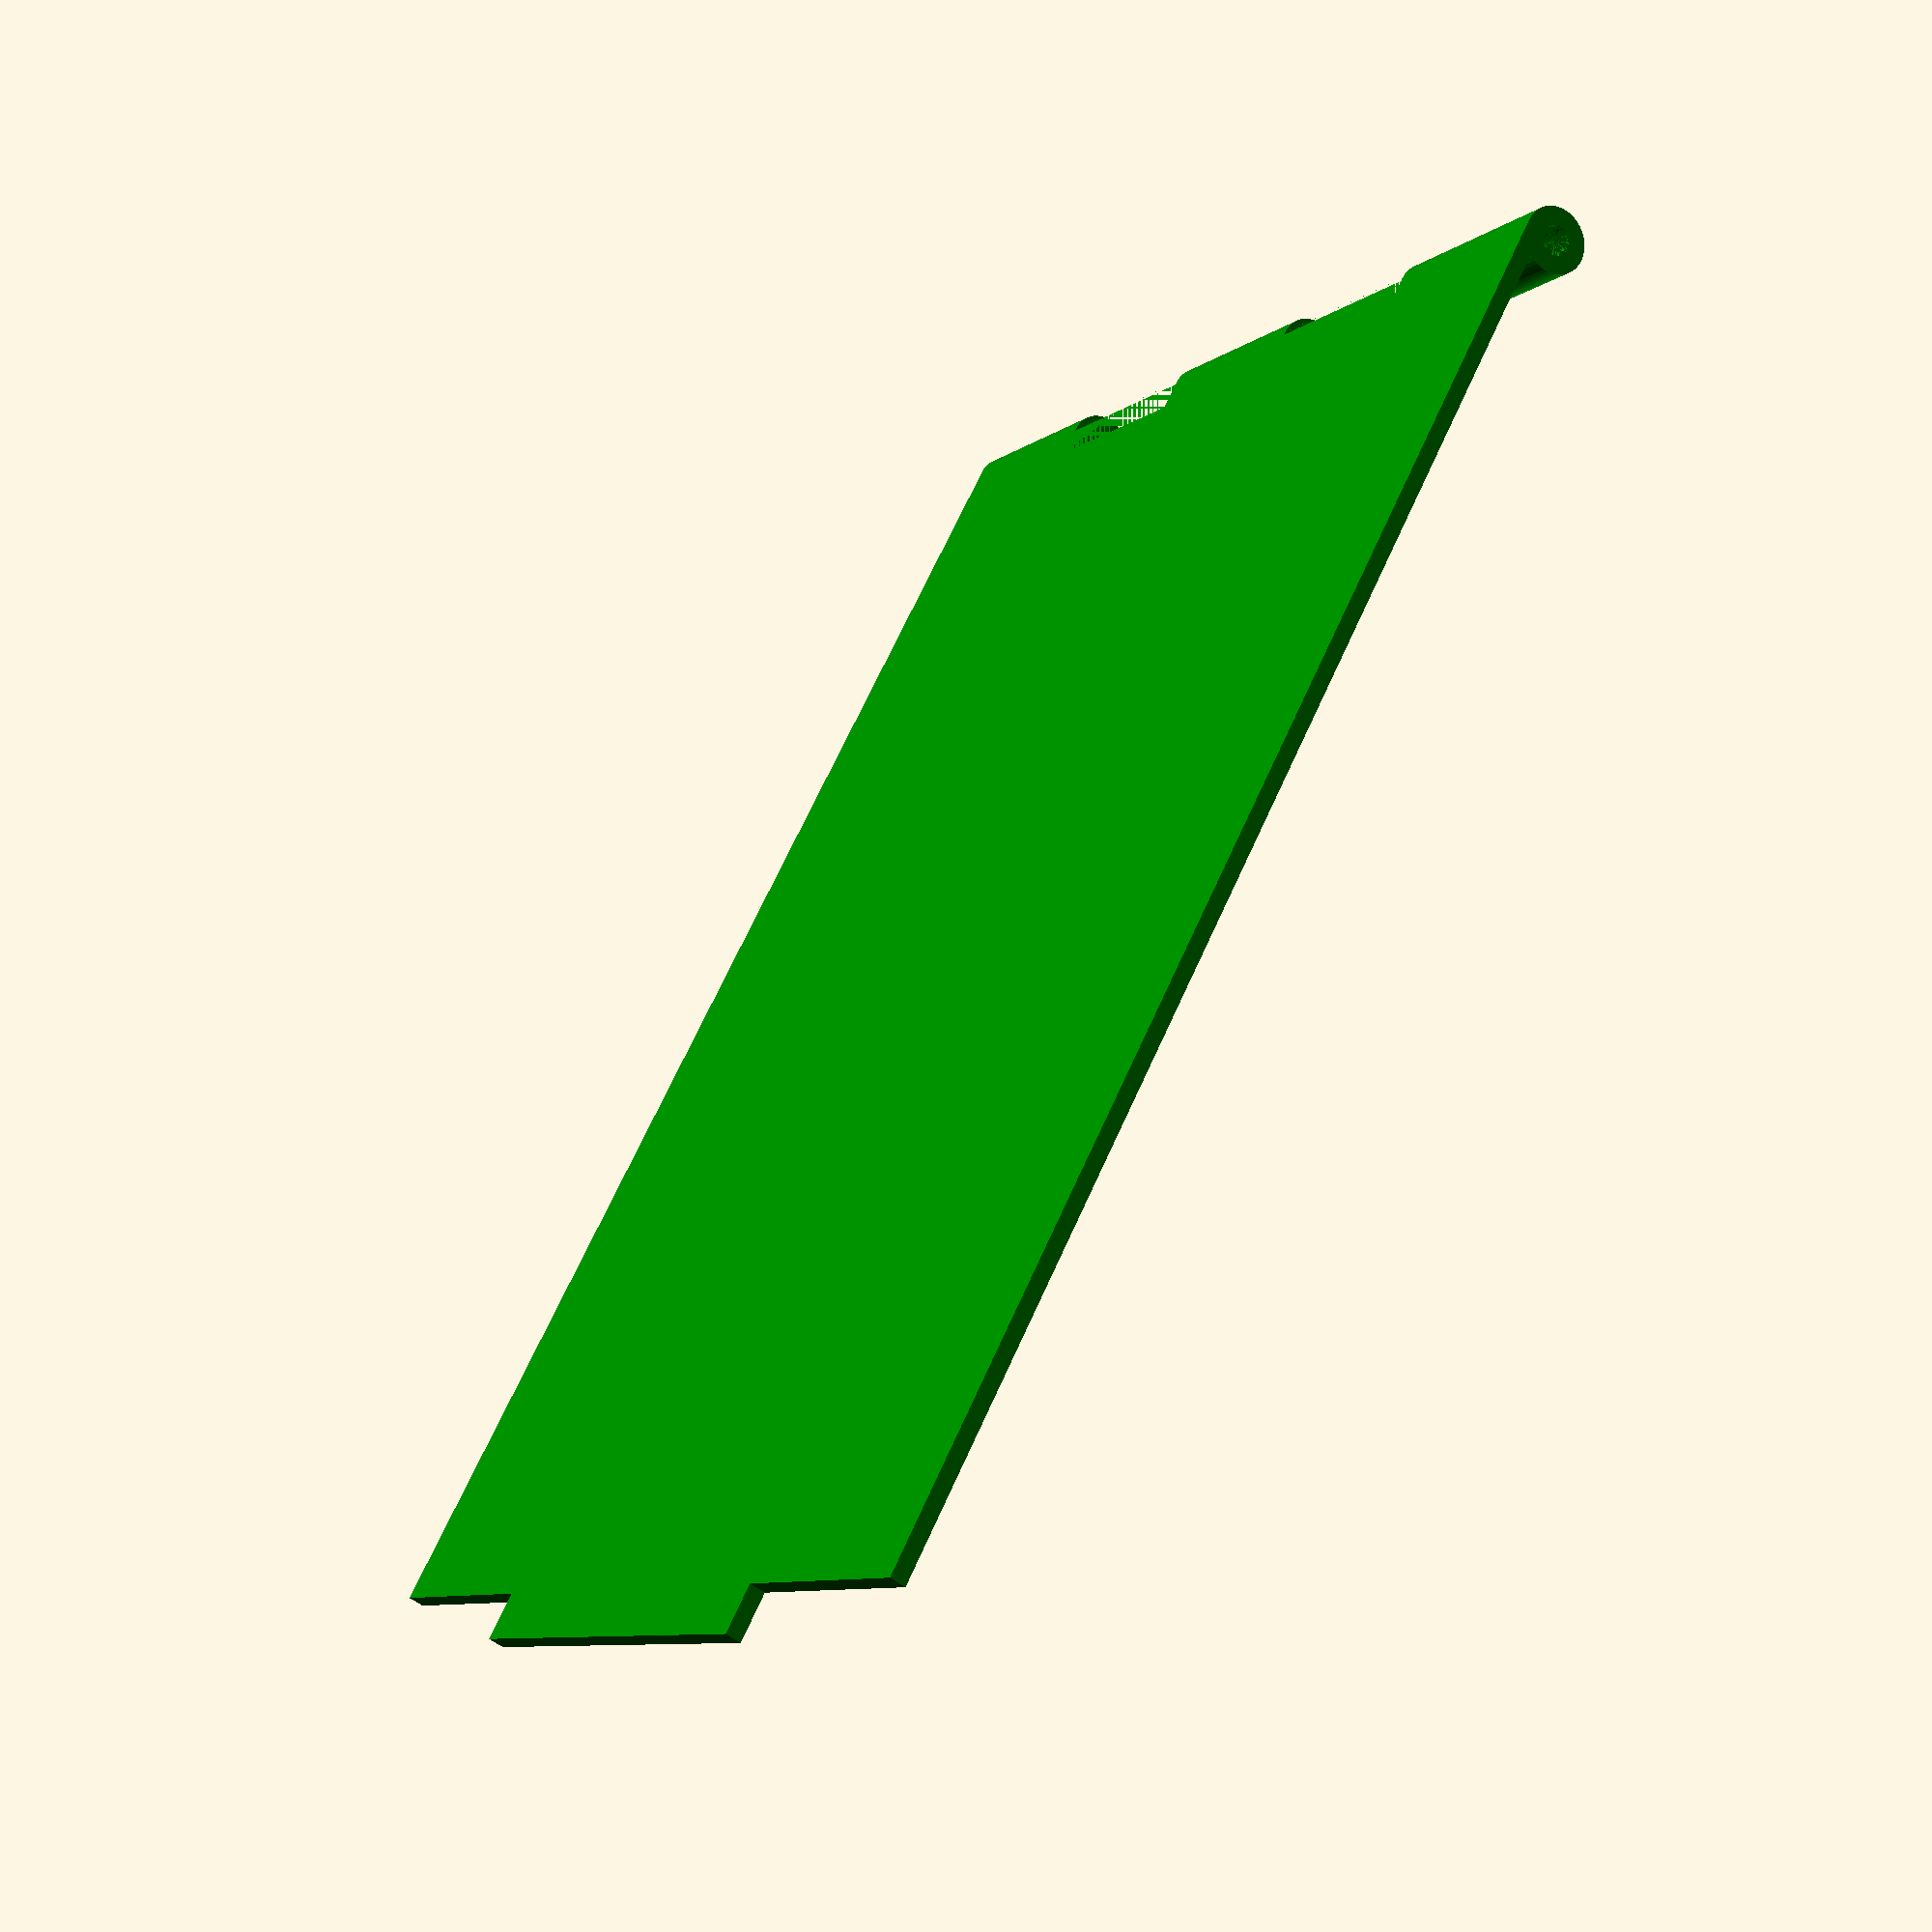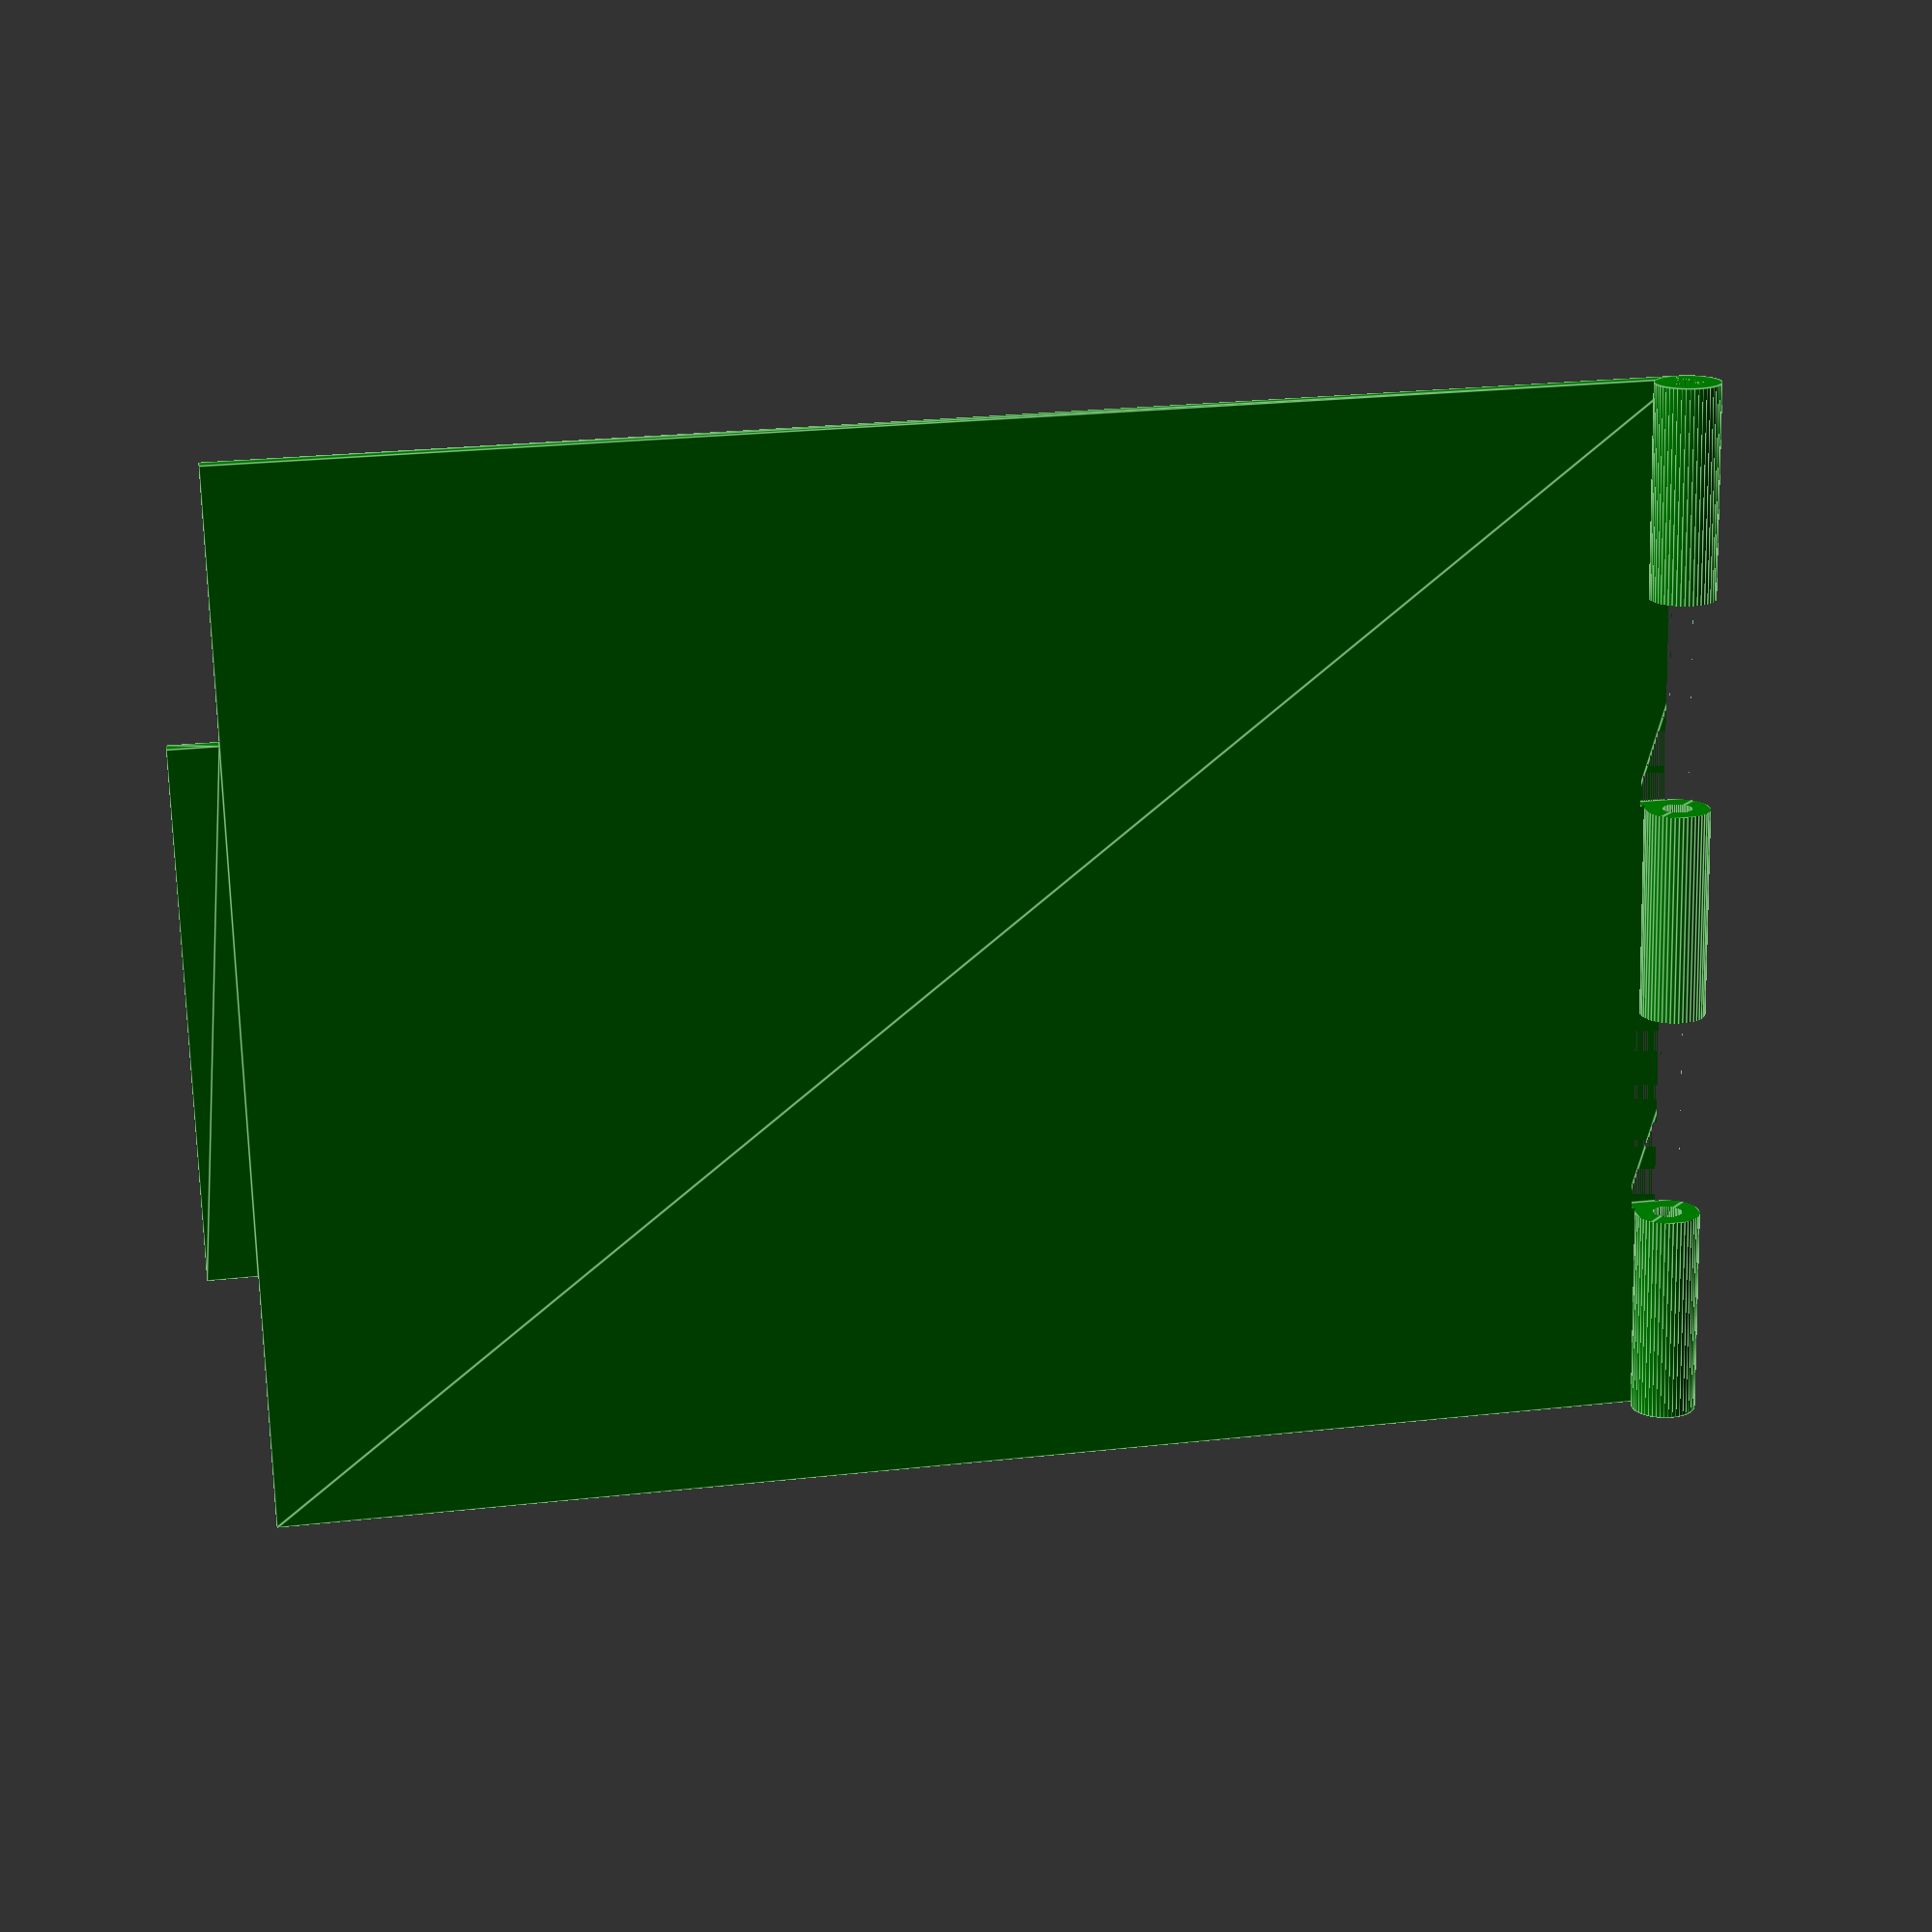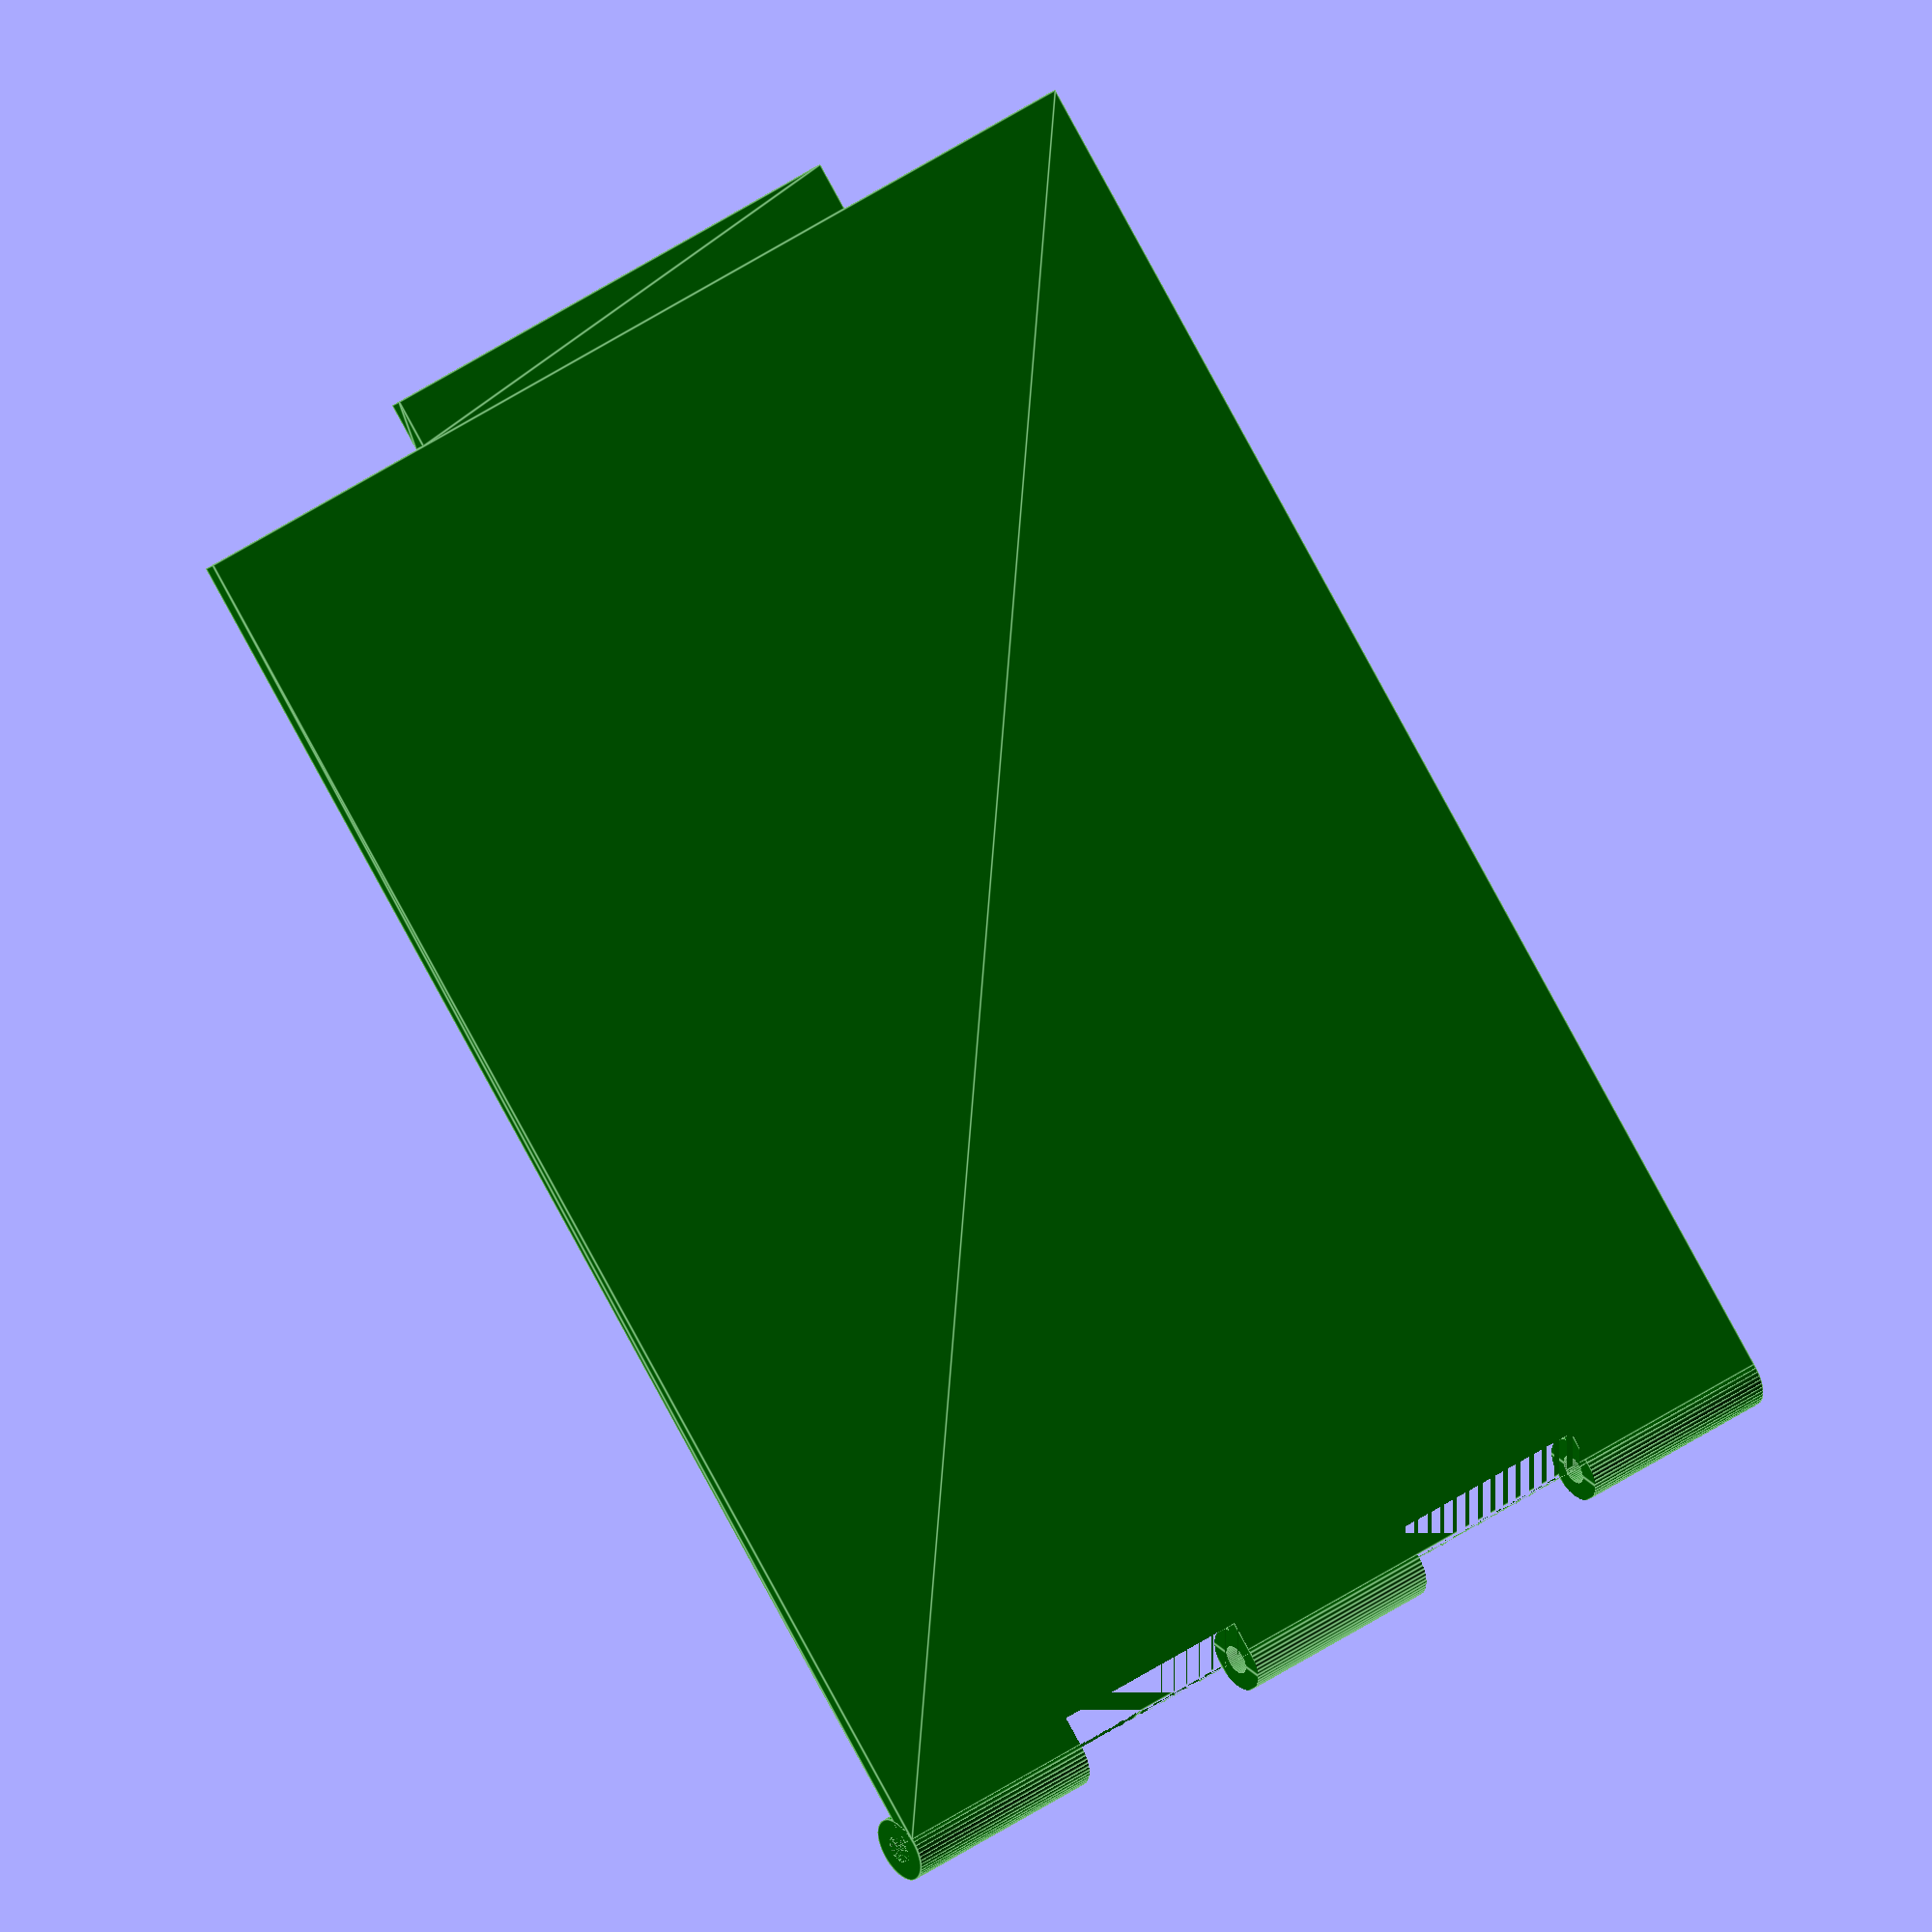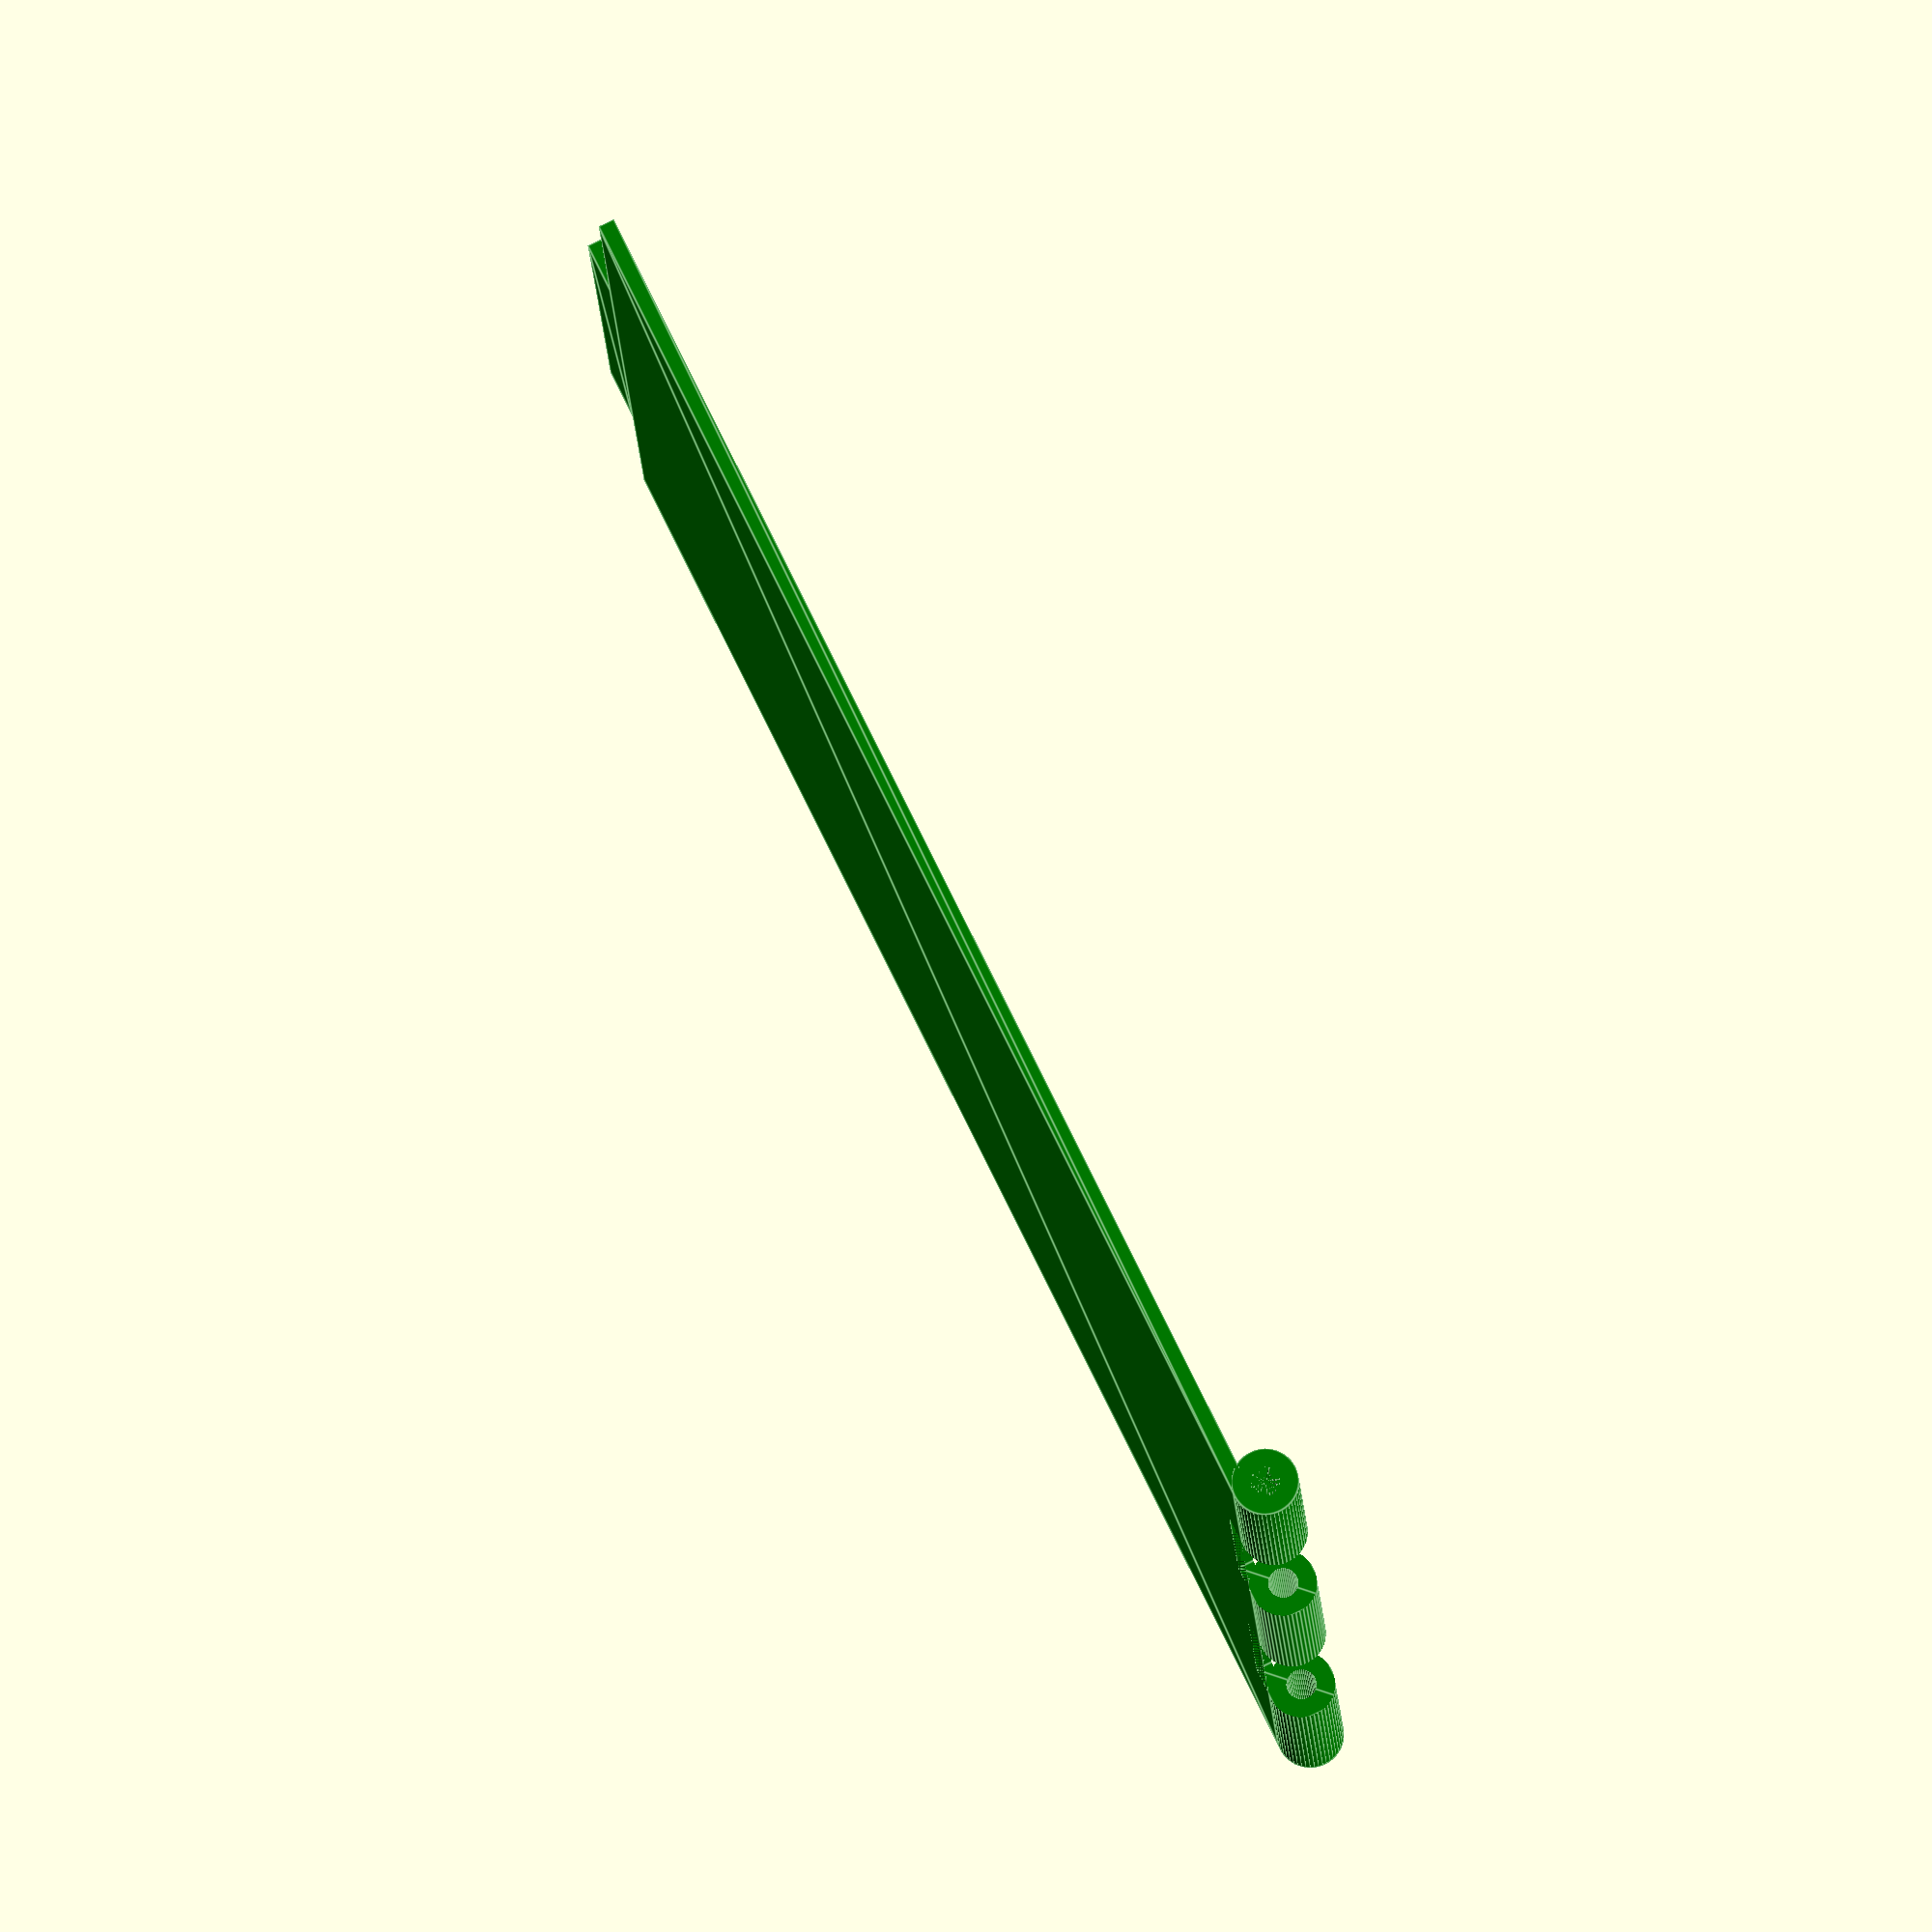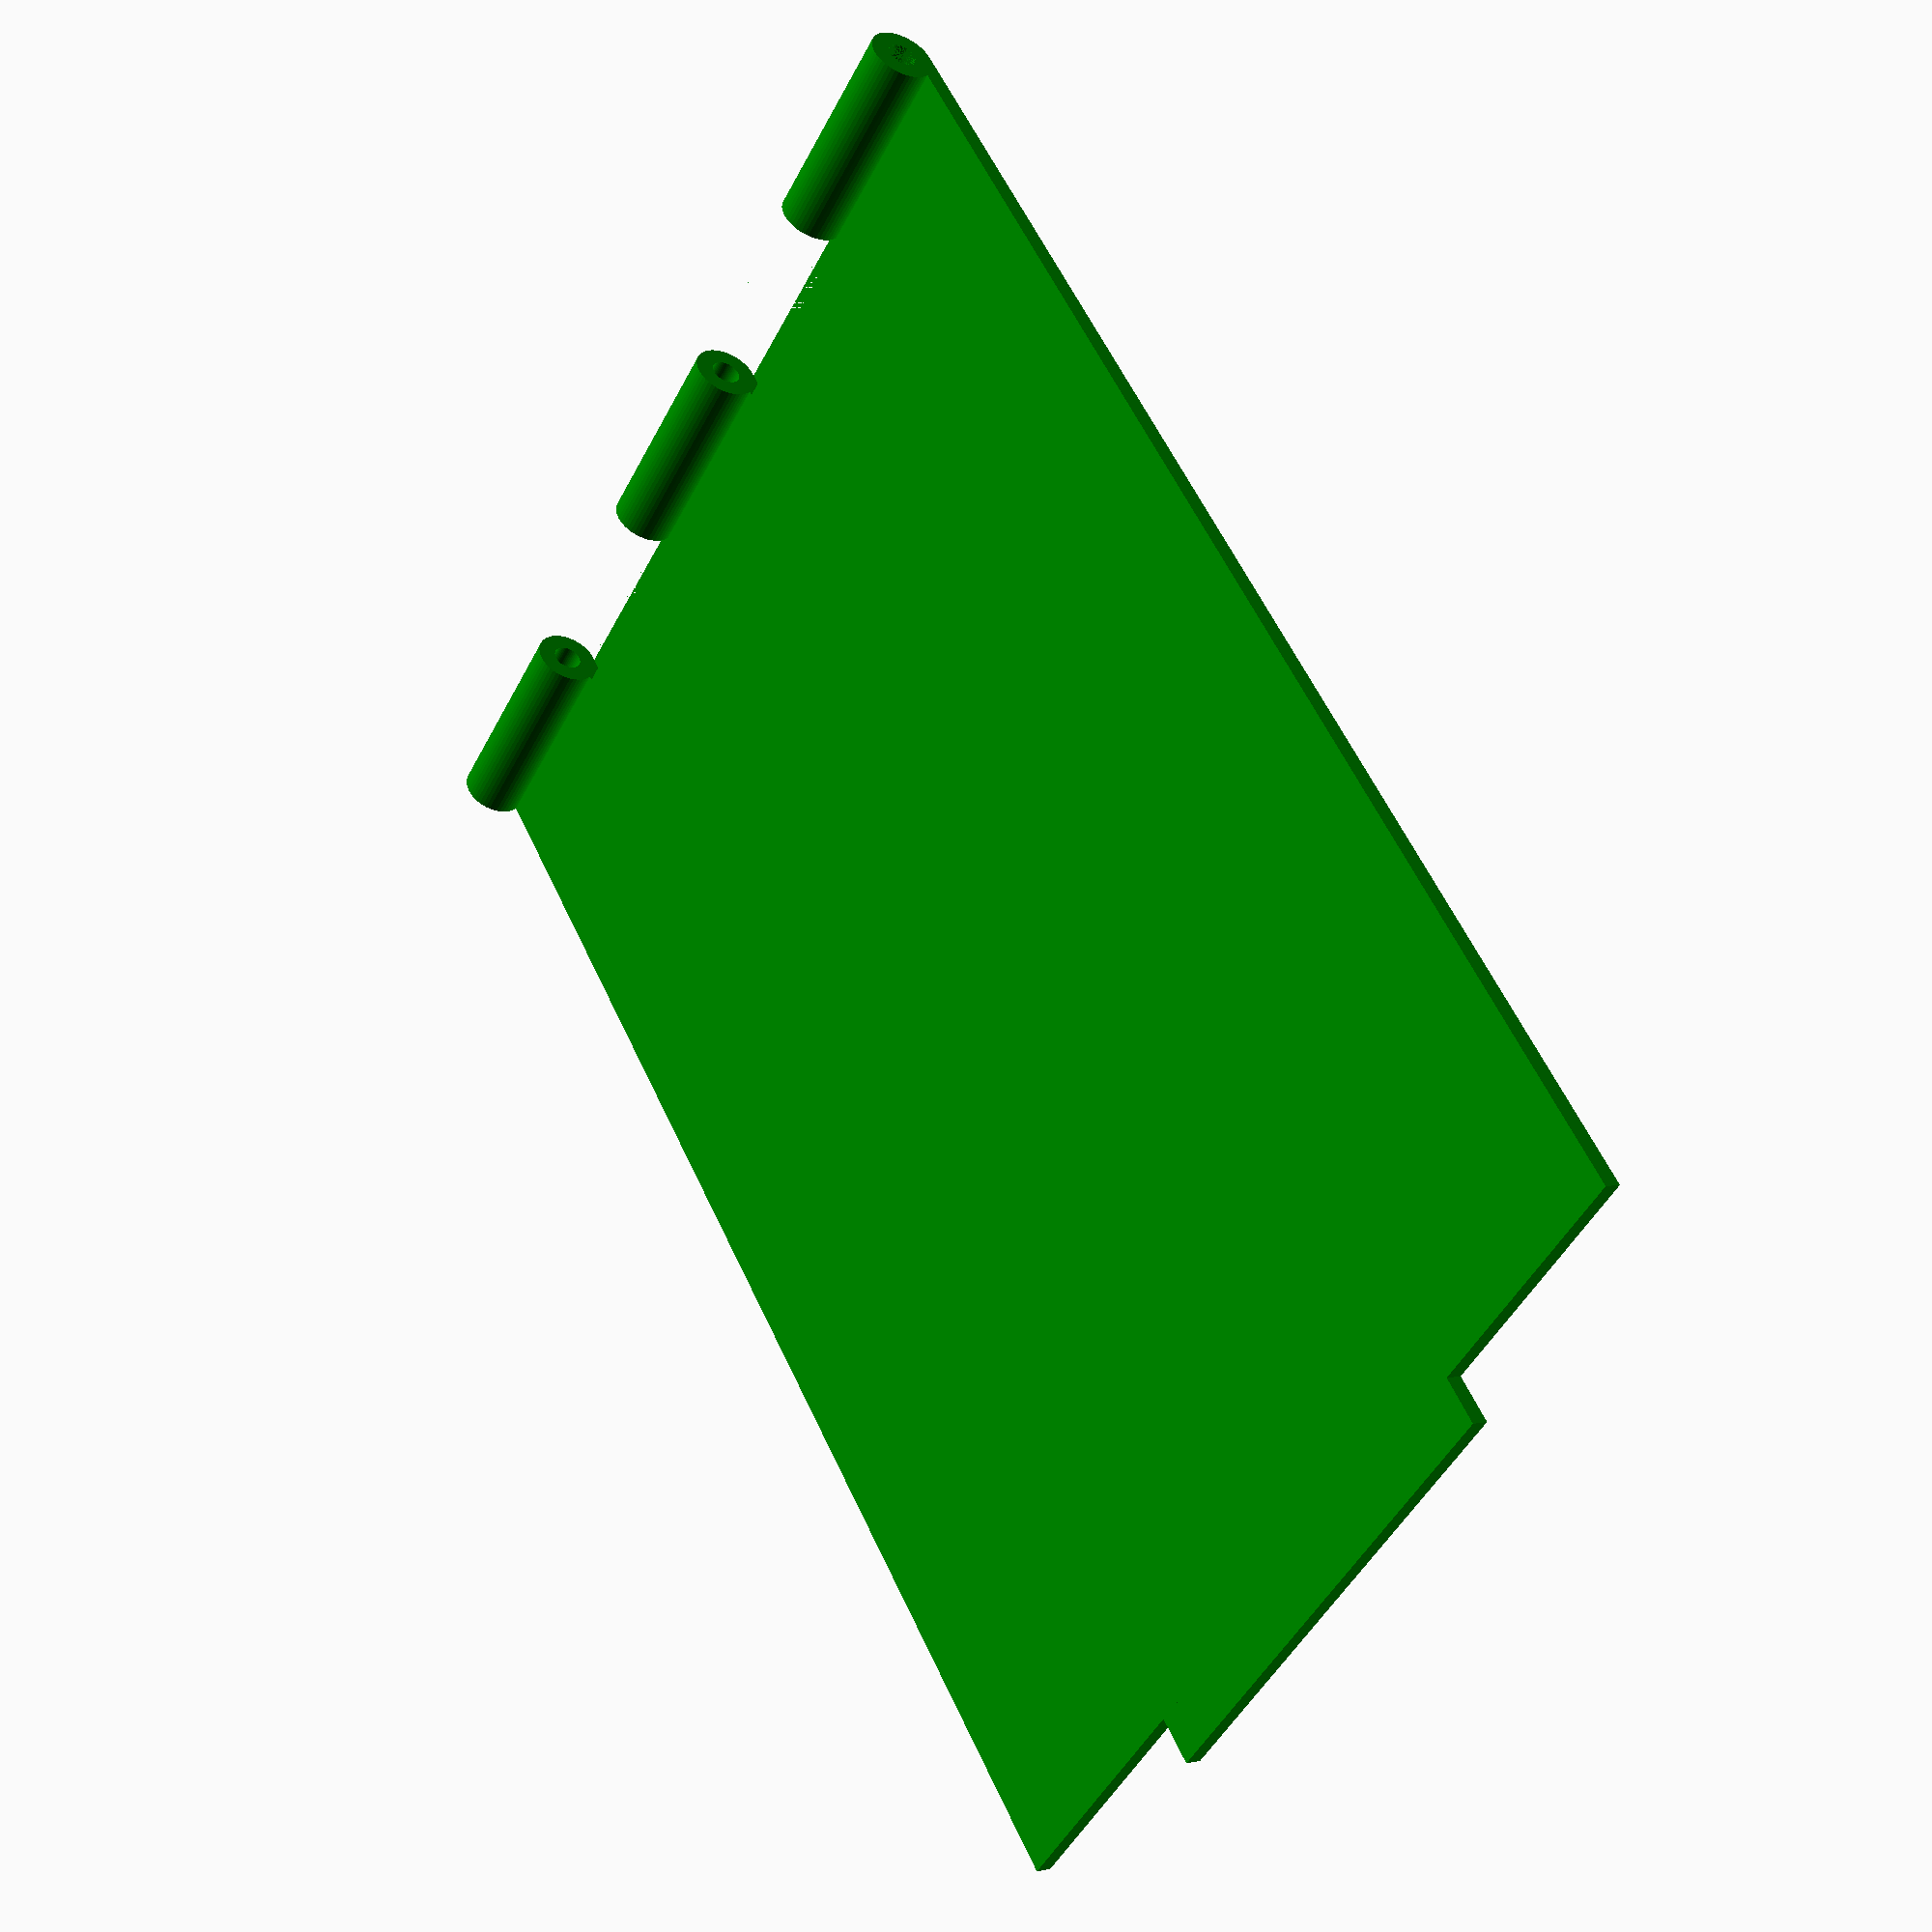
<openscad>
$fn = 50;

// Dimensions
//width = 87;
//length = 130;
depth = 13.5;

width = 174;
length = 130;

thickness = 2;

radius=20;

rows = 2;
cols = 3;

lip = 10;
hindge = 4;
hindgeCore = 1.8;

//base();
color("green") translate([0, hindge-thickness, lip-hindge]) rotate([0, 0, 0]) lid();

/*
color("blue") {
    translate([0, 0, 0]) tray(130, 87);
    translate([0, width/2, 0]) tray(130, 87);
}
*/

tabs = 5;
tabLength = (length)/tabs;

handle=length/2;

module lid() {
    difference() {
        union() {
            translate([0, thickness-2*hindgeCore + thickness, -hindge]) {
                linear_extrude(height=thickness) {
                    square([length, width-thickness]);
                }
                
                linear_extrude(height=thickness) {
                    translate([(length - handle)/2,width - thickness,0])
                        square([handle, thickness*3]);
                }
            }
            
            translate([0, 0, 0]) {
                rotate([0, 90, 0]) {
                    difference() {
                        cylinder(r=hindge, h=length);
                        cylinder(r=hindgeCore, h=length);
                    }
                }
            }
        }
        
        translate([0, -thickness, -hindge-thickness])
            tabCutout(1);
    }
}

module tabCutout(_offset) {
    translate([0, 0, lip-hindge*2])
    for(x = [_offset:2:tabs-1]) {
        translate([x*tabLength,-thickness, 0]) {
            linear_extrude(height=hindge*2)
                square([tabLength, hindge*2]);
        }
    }
}

module base() {
    difference() {
        union() {
            difference() {
                translate([-thickness, -thickness, -depth - thickness])
                    cube([length + thickness*2, width + 2*thickness, (depth + thickness) + lip]);

                translate([0, 0, -depth])
                    cube([length, width, depth + lip]);
                
                translate([-thickness, -thickness, lip-hindge])
                    cube([length+thickness*2, hindge, hindge,]);
            }

            difference() {
                translate([-thickness, hindge-thickness, lip-hindge])
                    rotate([0, 90, 0])
                        cylinder(r=hindge, h=length + thickness*2);
            }
        }

        translate([-thickness, (hindge-thickness), lip-hindge])
                    rotate([0, 90, 0])
                        cylinder(r=hindgeCore, h=length + thickness*2);
        
        tabCutout(0);
        
        
        translate([(length - handle)/2, width,thickness])
            cube([handle, thickness, lip-thickness]);
    }
}

module tray(length, width) {
    xOffset = (length - (cols*radius*2))/(cols+1);
    yOffset = (width - (rows*radius*2))/(rows+1);
    zOffset = radius - depth;

    difference() {
        intersection() {
            translate([0, 0, -depth])
                cube([length, width, depth]);
            
            union() {
                translate([radius, radius, -thickness])
                    linear_extrude(height=thickness)
                        offset(r=radius)
                            square([length-2*radius,width-2*radius]);
                
                translate([radius+xOffset, radius+yOffset, zOffset]) {
                    for(x = [0:cols-1]) {
                        for(y = [0:rows-1]) {
                            translate([x * (xOffset + 2*radius), y * (yOffset + 2*radius), 0]) {
                                sphere(radius);
                            }
                        }
                    }
                }
            }
        }

        translate([radius+xOffset, radius+yOffset, zOffset]) {
            for(x = [0:cols-1]) {
                for(y = [0:rows-1]) {
                    translate([x * (xOffset + 2*radius), y * (yOffset + 2*radius), 0]) {
                        sphere(radius-thickness/2);
                    }
                }
            }
        }
    }
}
</openscad>
<views>
elev=56.7 azim=138.8 roll=231.3 proj=p view=wireframe
elev=341.8 azim=268.7 roll=350.0 proj=p view=edges
elev=13.5 azim=32.1 roll=154.8 proj=o view=edges
elev=98.5 azim=275.4 roll=296.0 proj=o view=edges
elev=356.5 azim=136.6 roll=53.3 proj=p view=solid
</views>
